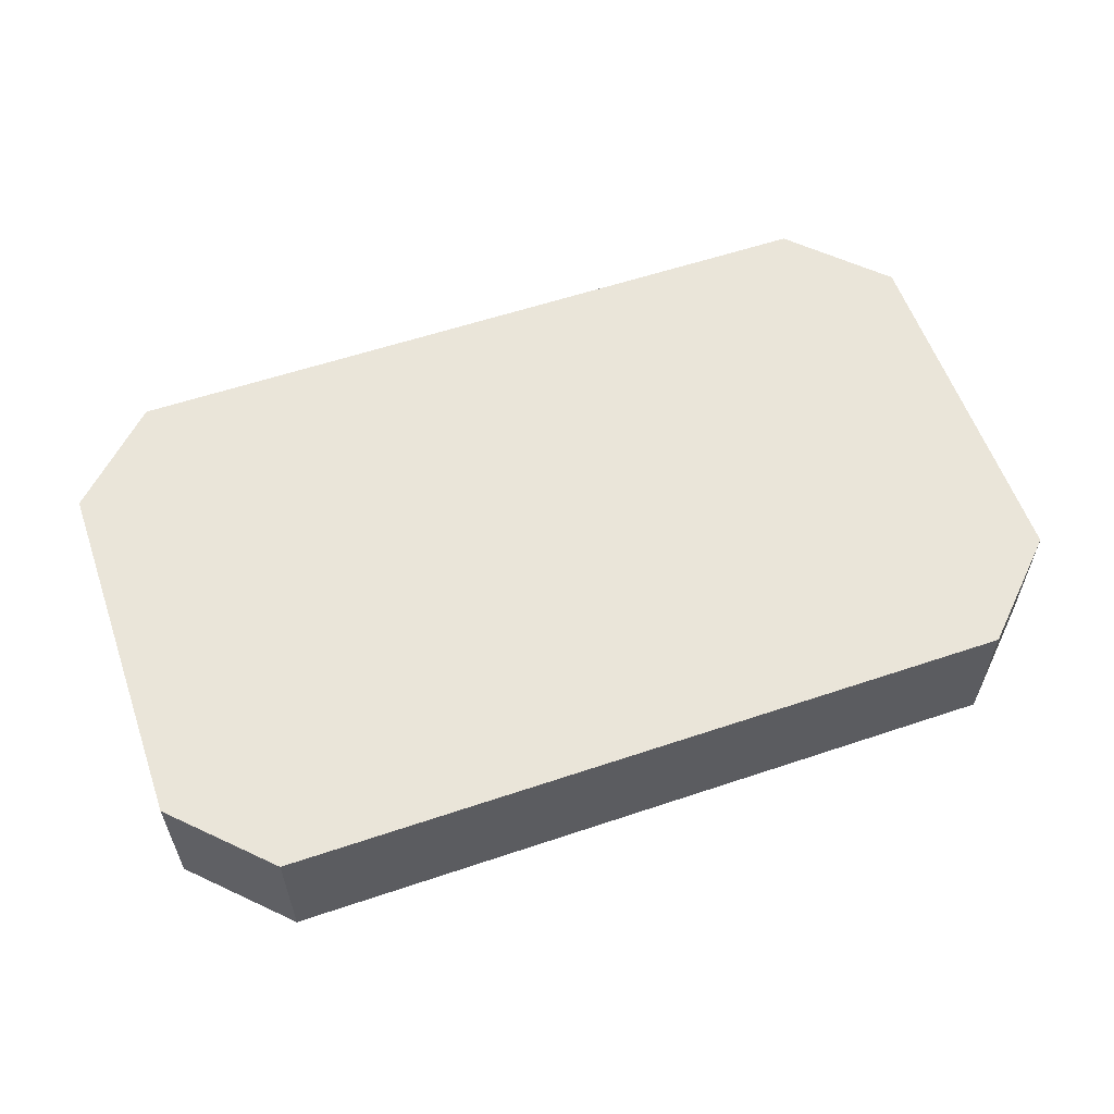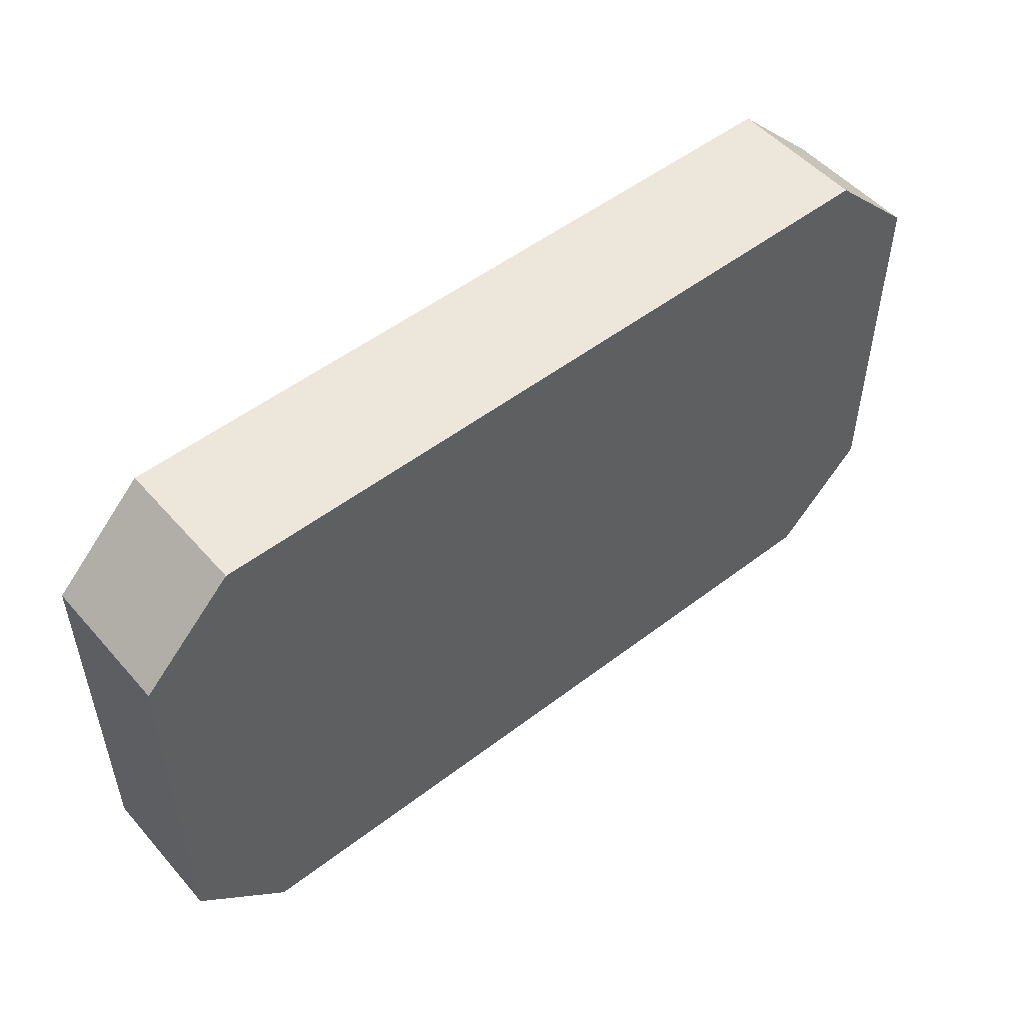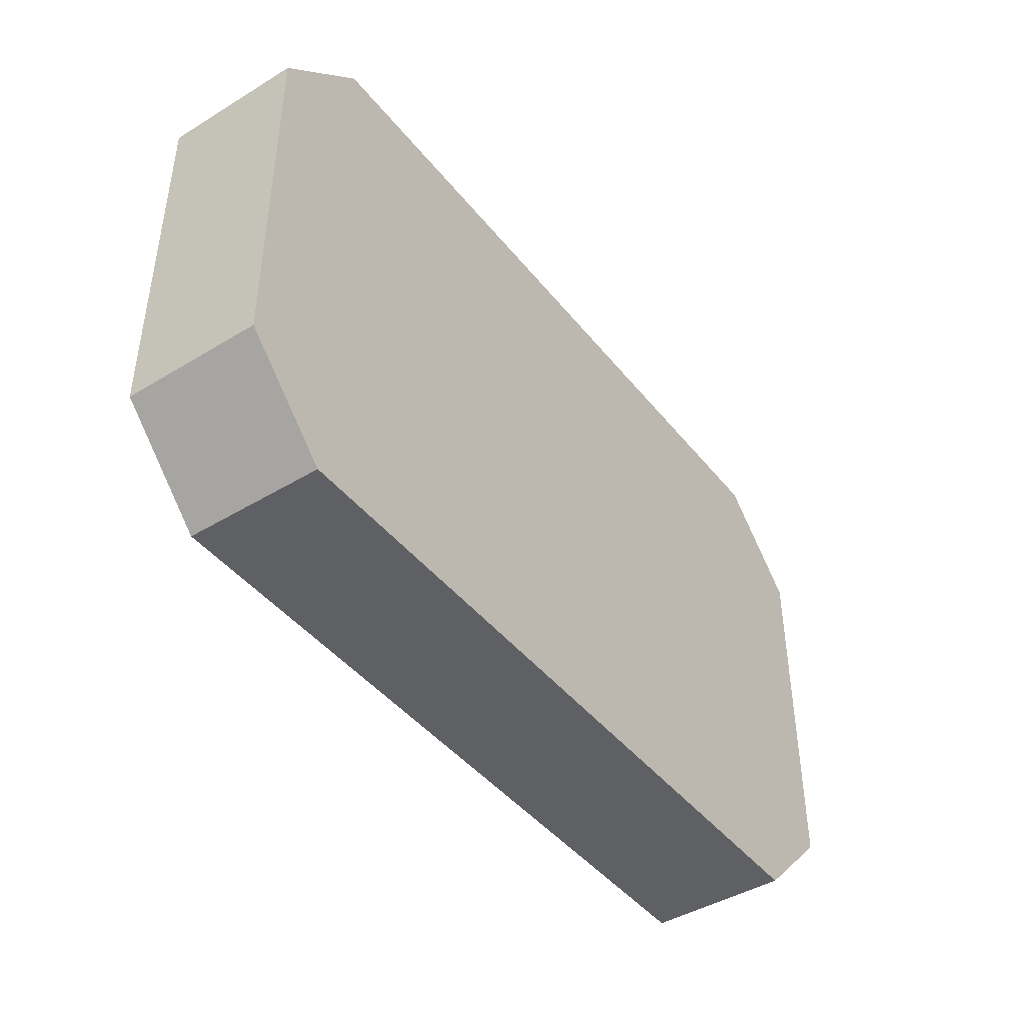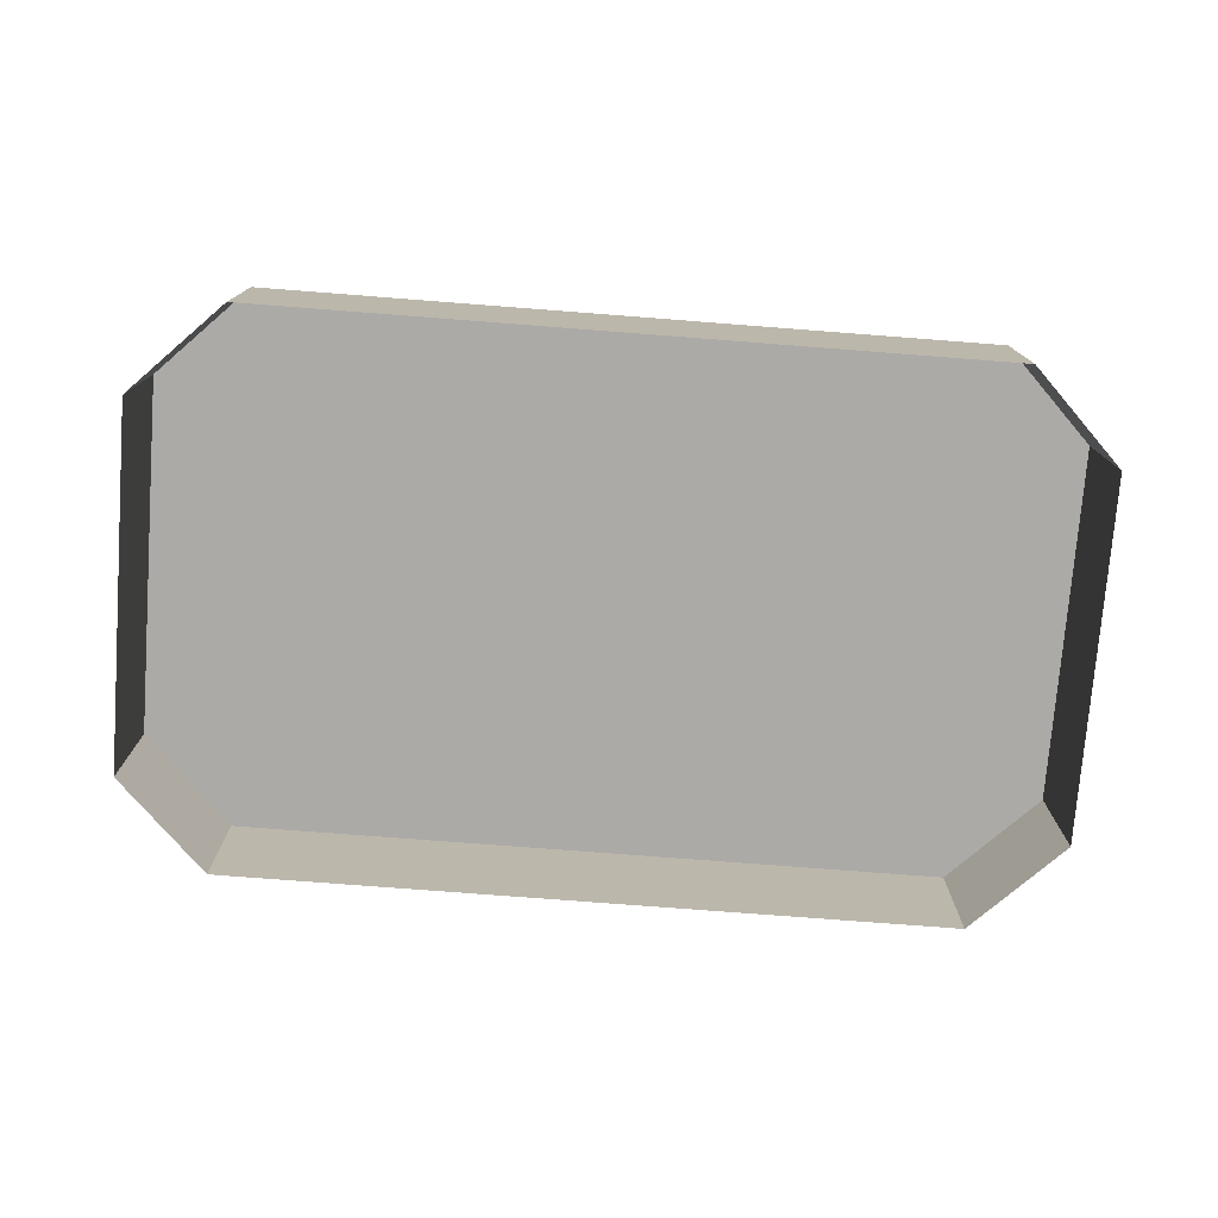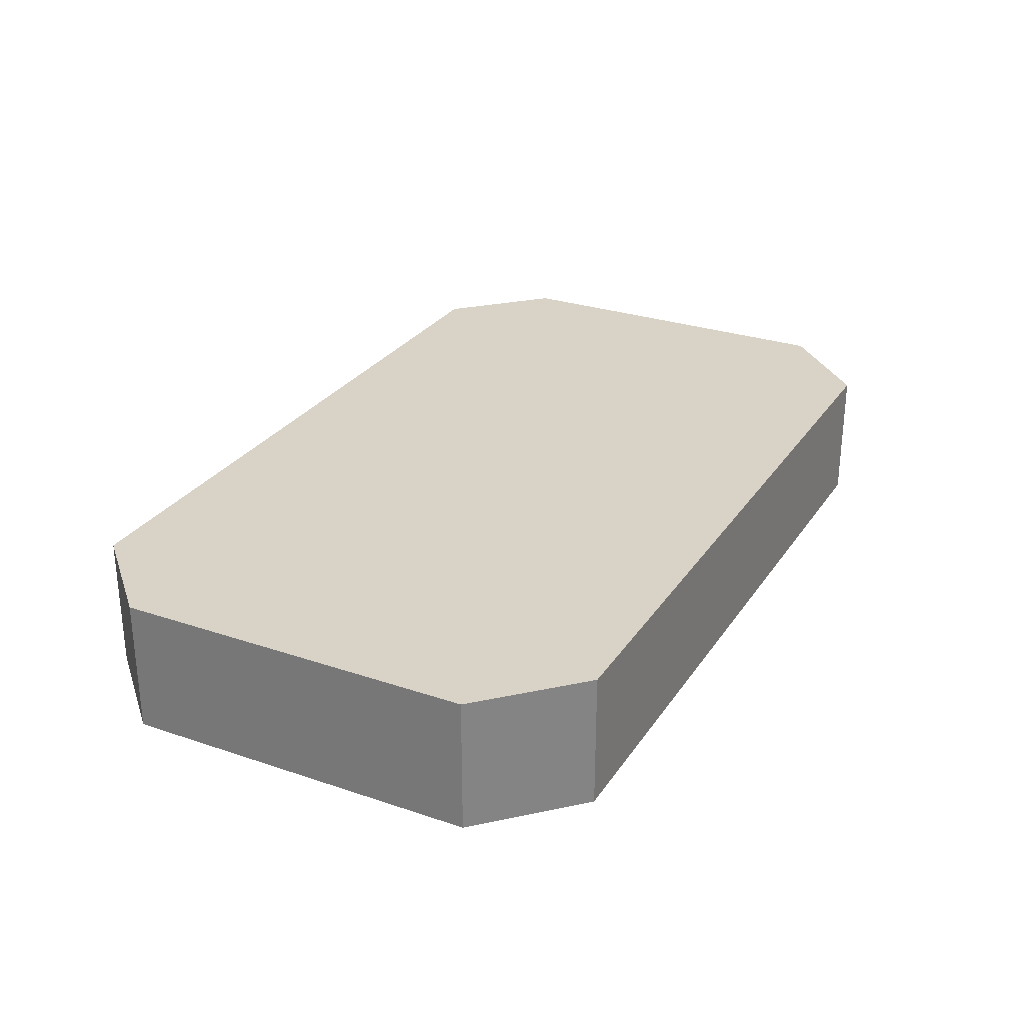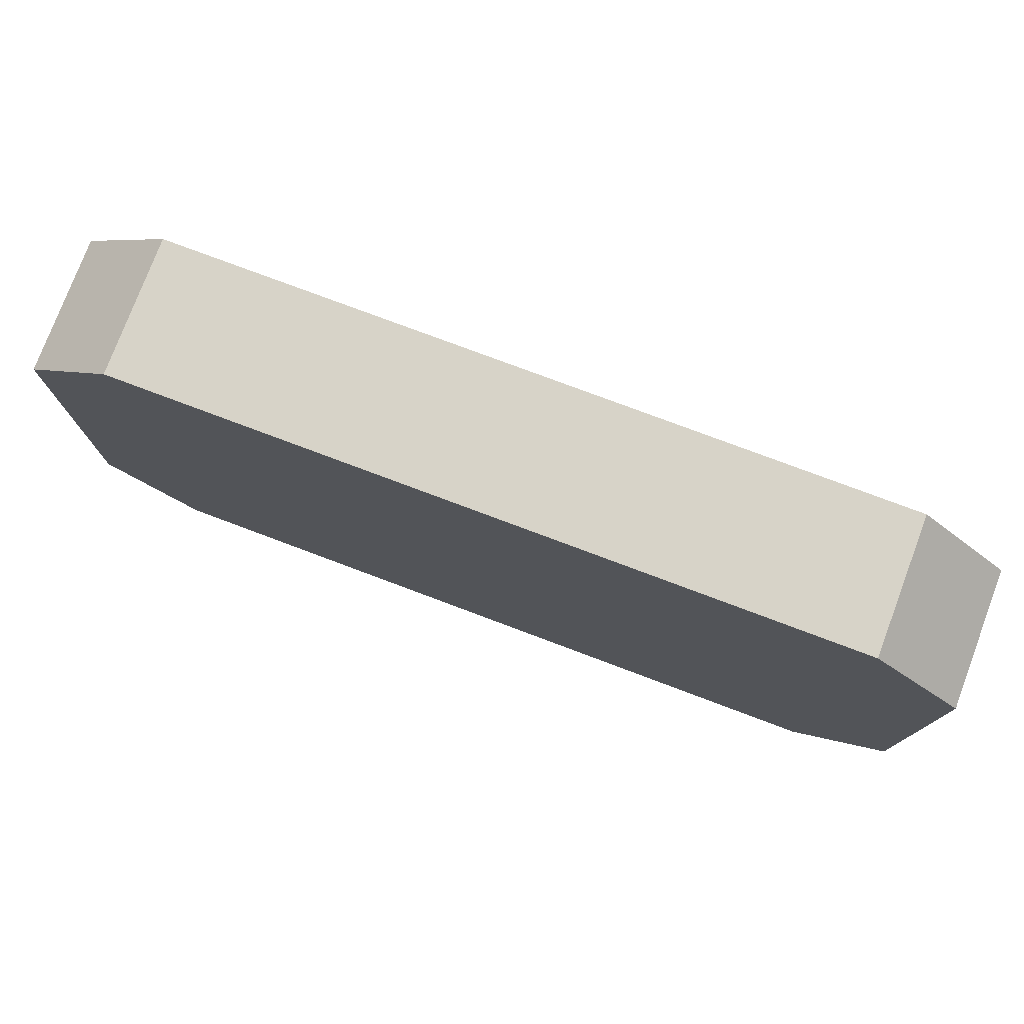
<metadata>
{"format":"obj","ext":"obj","renderer":"f3d","projection":"perspective","resolution":1024,"background":"white","views":[{"elev":58.1,"azim":160.8,"up":"+Z"},{"elev":51.4,"azim":-39.8,"up":"+Y"},{"elev":-43.7,"azim":-54.4,"up":"+Y"},{"elev":-76.0,"azim":-4.4,"up":"+Z"},{"elev":28.2,"azim":117.1,"up":"+Z"},{"elev":77.2,"azim":20.6,"up":"+Y"}]}
</metadata>
<code>
o mesh80/mesh80-geometry#mesh80-geometry
v -0.1986 -0.116 0.0852
v -0.2099 -0.1273 0.1021
v -0.2099 -0.1273 0.0852
v -0.1986 -0.116 0.1021
v -0.2099 -0.1723 0.0852
v -0.1085 -0.116 0.0852
v -0.09726 -0.1273 0.1021
v -0.2099 -0.1723 0.1021
v -0.1085 -0.116 0.1021
v -0.09726 -0.1723 0.1021
v -0.1986 -0.1836 0.1021
v -0.1986 -0.1836 0.0852
v -0.1085 -0.1836 0.1021
v -0.09726 -0.1273 0.0852
v -0.09726 -0.1723 0.0852
v -0.1085 -0.1836 0.0852
f 1 2 3
f 2 1 4
f 2 5 3
f 6 4 1
f 4 7 2
f 5 2 8
f 4 6 9
f 7 4 9
f 2 7 10
f 2 10 8
f 11 5 8
f 5 11 12
f 13 12 11
f 14 9 6
f 9 14 7
f 7 15 10
f 8 10 13
f 8 13 11
f 12 13 16
f 15 7 14
f 10 16 13
f 16 10 15
f 3 2 1
f 4 1 2
f 3 5 2
f 1 4 6
f 2 7 4
f 8 2 5
f 9 6 4
f 9 4 7
f 10 7 2
f 8 10 2
f 8 5 11
f 12 11 5
f 11 12 13
f 6 9 14
f 7 14 9
f 10 15 7
f 13 10 8
f 11 13 8
f 16 13 12
f 14 7 15
f 13 16 10
f 15 10 16

</code>
